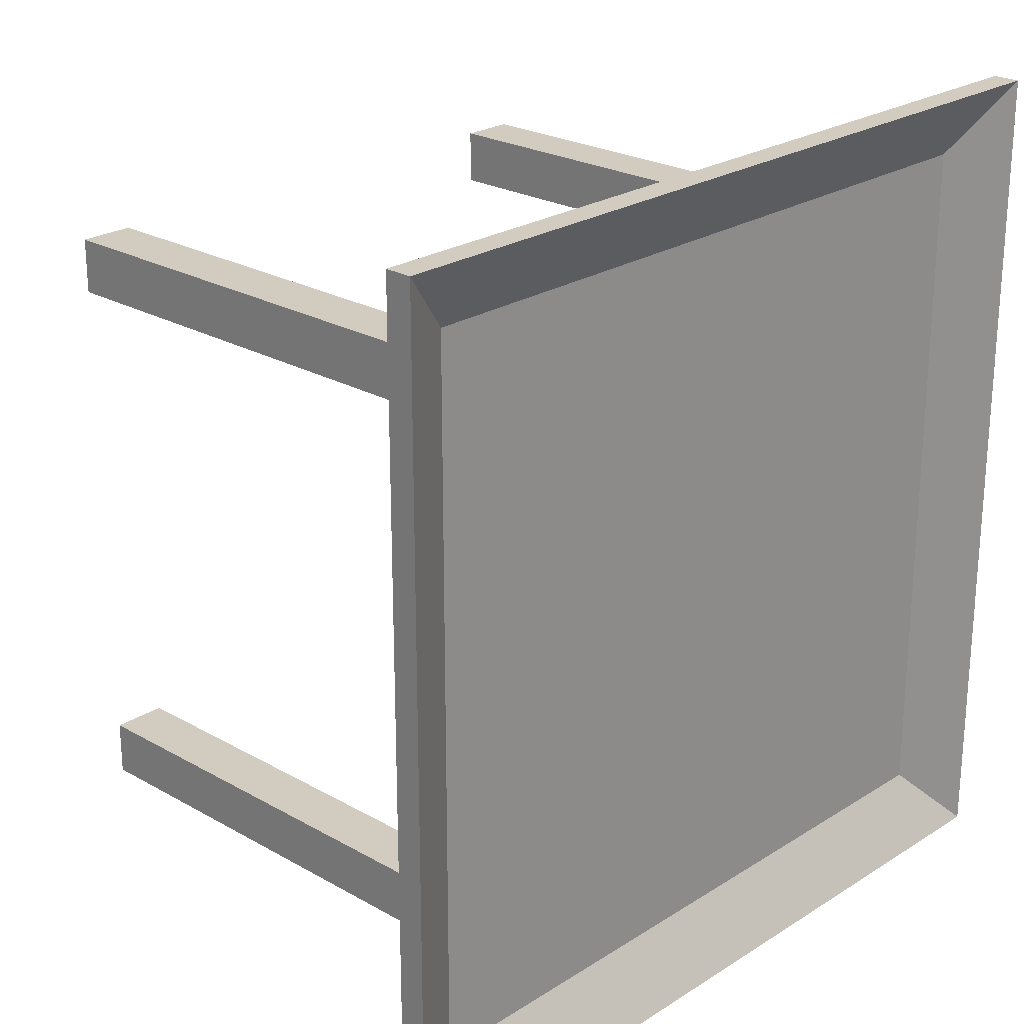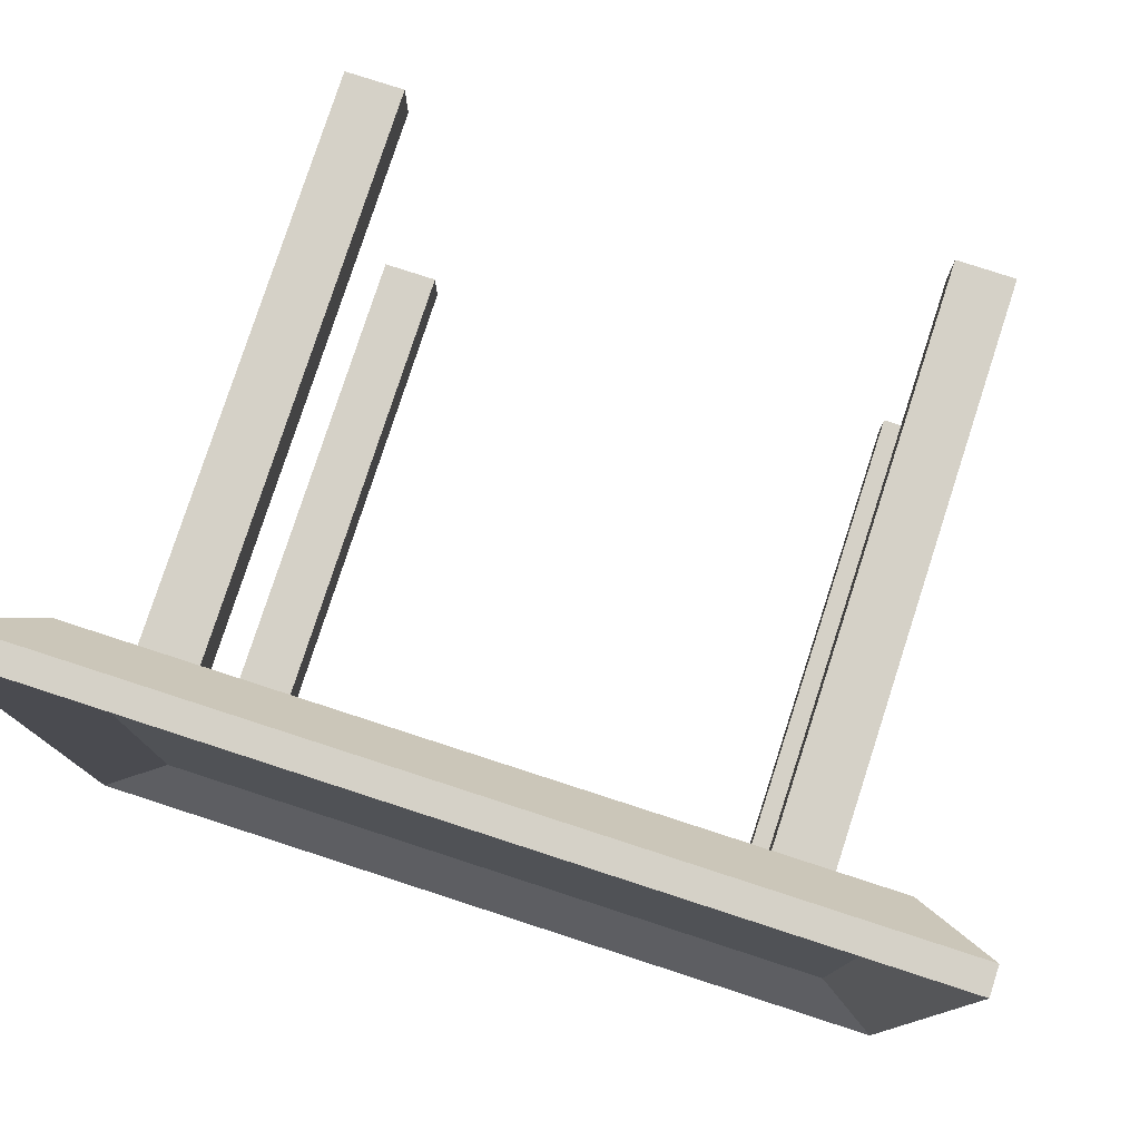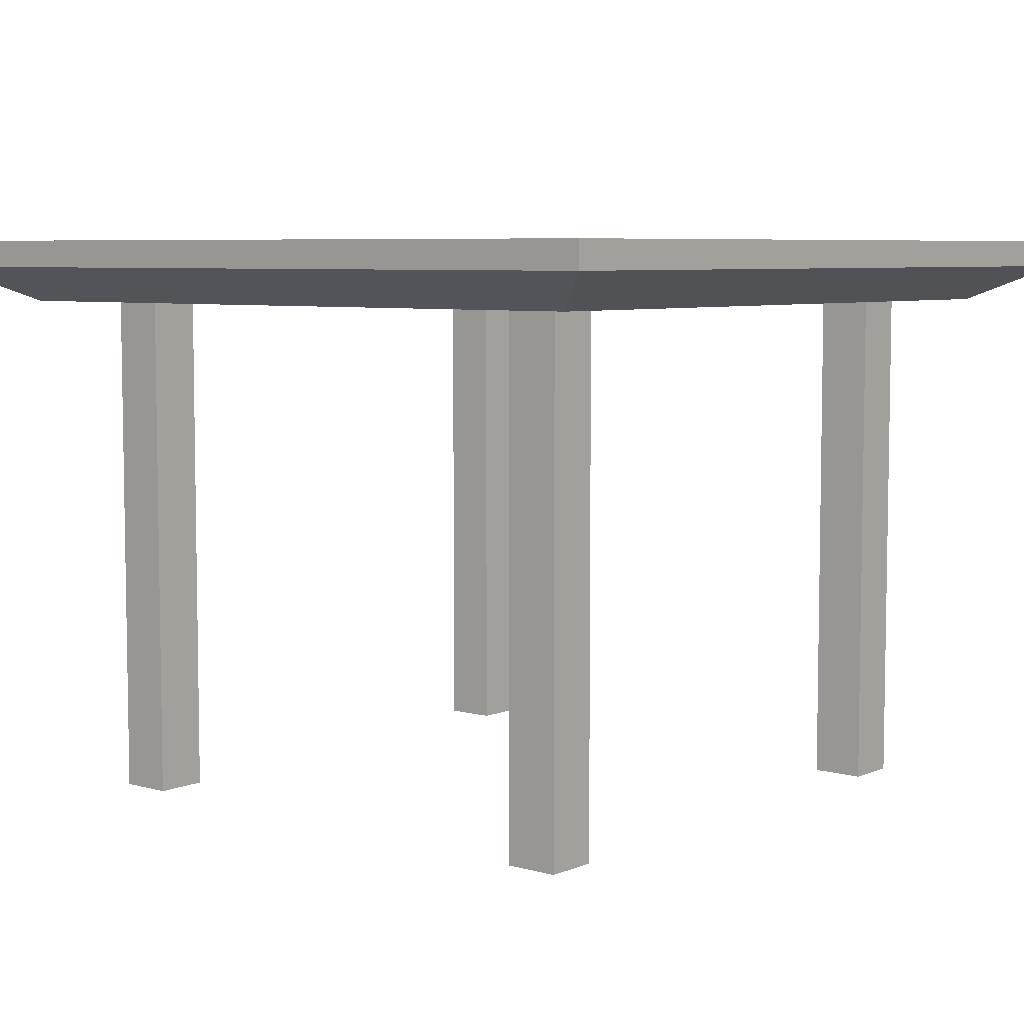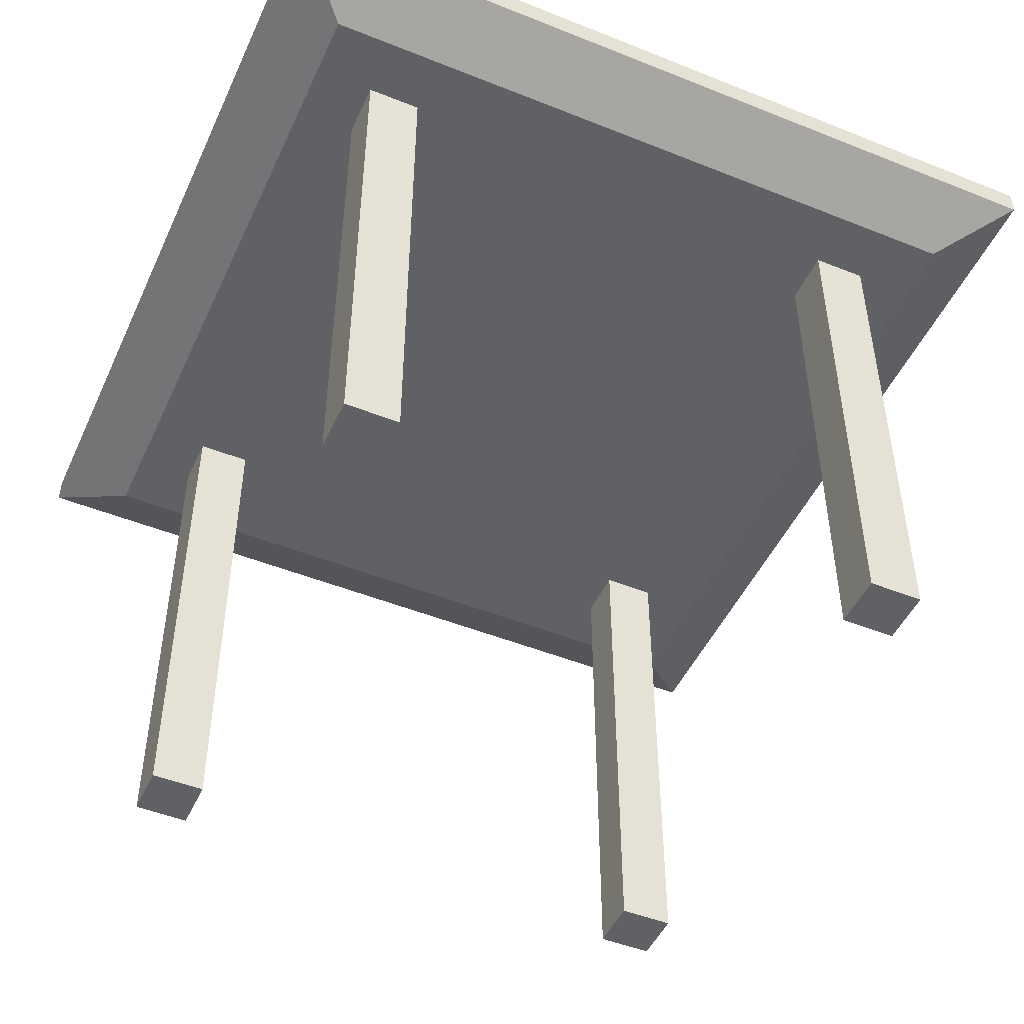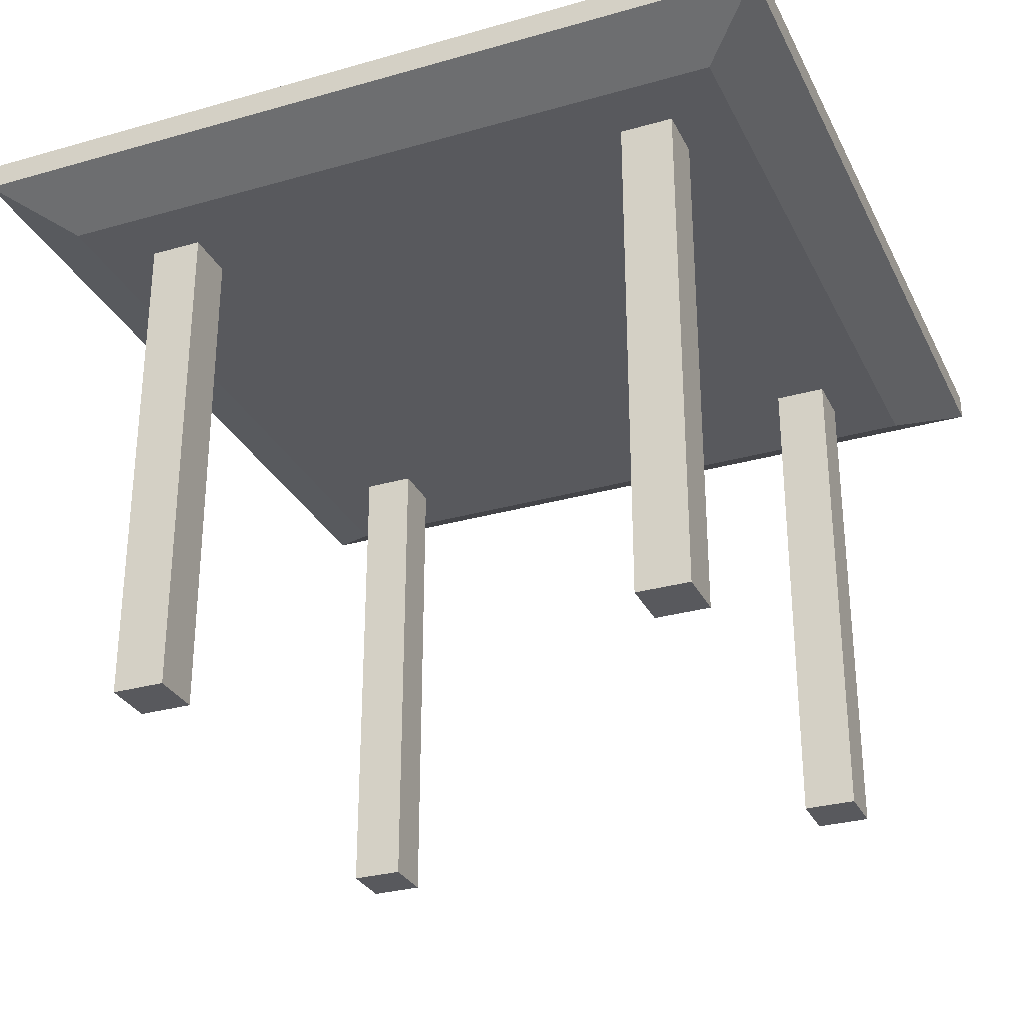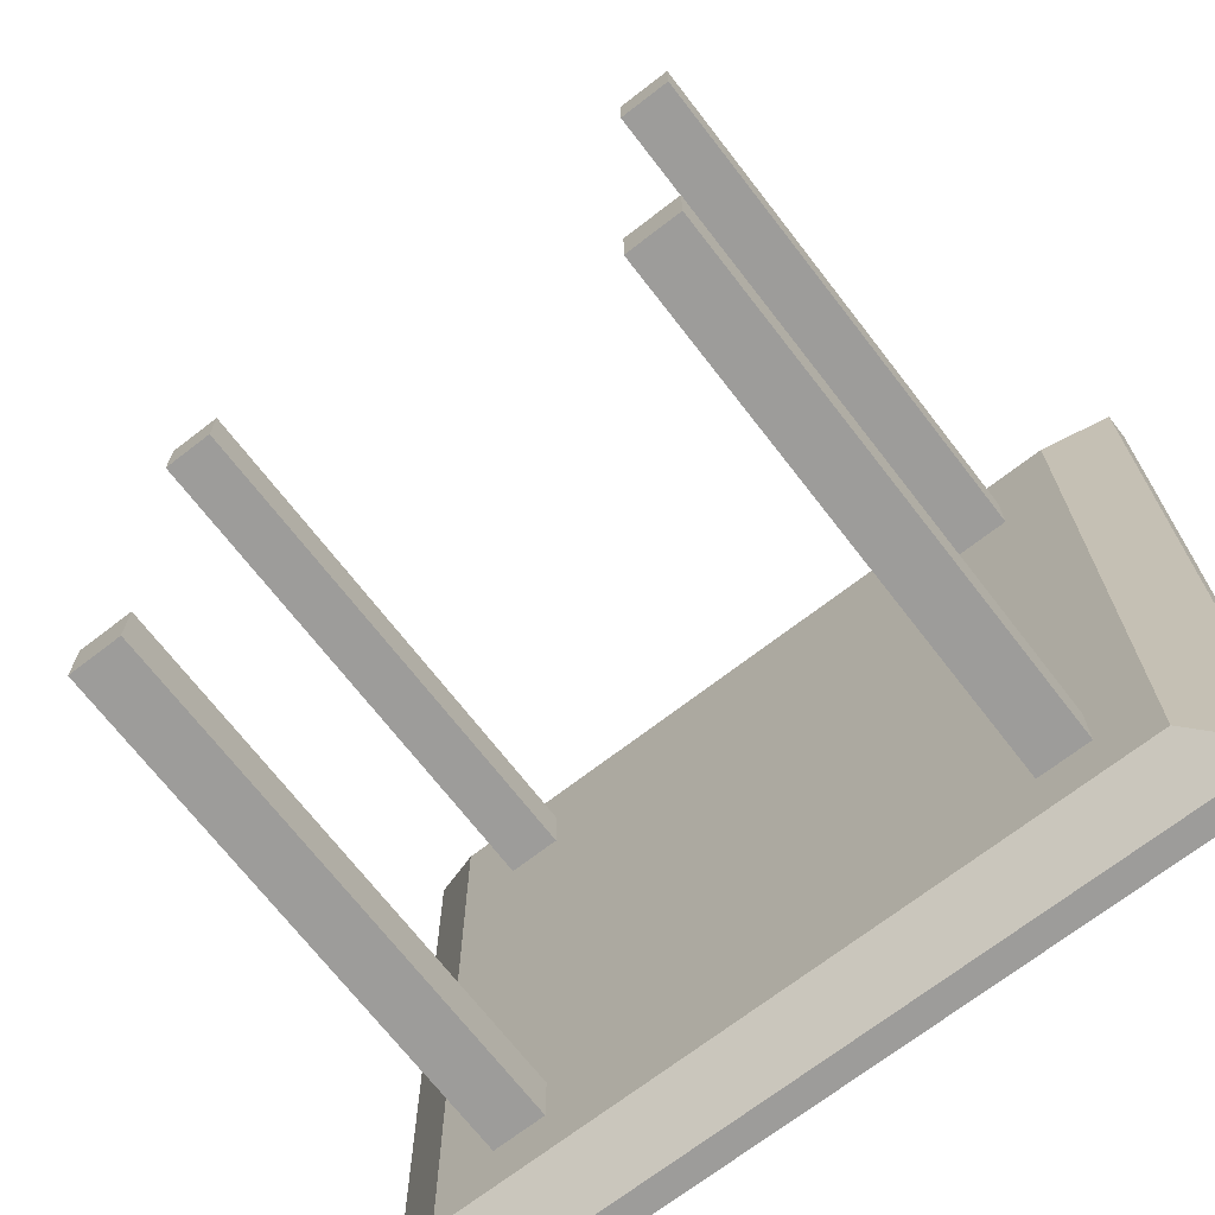
<metadata>
{"format":"obj","ext":"obj","renderer":"f3d","projection":"perspective","resolution":1024,"background":"white","views":[{"elev":23.8,"azim":133.5,"up":"+Z"},{"elev":78.7,"azim":-162.0,"up":"+Z"},{"elev":6.3,"azim":39.7,"up":"+Y"},{"elev":-48.3,"azim":155.9,"up":"+Y"},{"elev":-29.9,"azim":-157.4,"up":"+Y"},{"elev":-70.1,"azim":37.7,"up":"+Z"}]}
</metadata>
<code>
o Helipad_Cube.001
v 0.9 -1.043 1.1
v 0.9 0.9567 1.1
v 0.9 -1.043 0.9
v 0.9 0.9567 0.9
v 1.1 -1.043 1.1
v 1.1 0.9567 1.1
v 1.1 -1.043 0.9
v 1.1 0.9567 0.9
v -1.321 0.9067 1.321
v -1.321 1.007 1.321
v -1.321 0.9067 -1.321
v -1.321 1.007 -1.321
v 1.321 0.9067 1.321
v 1.321 1.007 1.321
v 1.321 0.9067 -1.321
v 1.321 1.007 -1.321
v -1.577 1.041 -1.577
v -1.577 1.041 1.577
v -1.577 1.141 1.577
v -1.577 1.141 -1.577
v 1.577 1.041 -1.577
v 1.577 1.141 -1.577
v 1.577 1.041 1.577
v 1.577 1.141 1.577
v -1.1 -1.043 -0.9
v -1.1 0.9567 -0.9
v -1.1 -1.043 -1.1
v -1.1 0.9567 -1.1
v -0.9 -1.043 -0.9
v -0.9 0.9567 -0.9
v -0.9 -1.043 -1.1
v -0.9 0.9567 -1.1
v -1.1 -1.043 1.1
v -1.1 0.9567 1.1
v -1.1 -1.043 0.9
v -1.1 0.9567 0.9
v -0.9 -1.043 1.1
v -0.9 0.9567 1.1
v -0.9 -1.043 0.9
v -0.9 0.9567 0.9
v 0.9 -1.043 -0.9
v 0.9 0.9567 -0.9
v 0.9 -1.043 -1.1
v 0.9 0.9567 -1.1
v 1.1 -1.043 -0.9
v 1.1 0.9567 -0.9
v 1.1 -1.043 -1.1
v 1.1 0.9567 -1.1
f 1 2 4 3
f 3 4 8 7
f 7 8 6 5
f 5 6 2 1
f 3 7 5 1
f 8 4 2 6
f 10 12 20 19
f 15 11 17 21
f 16 14 24 22
f 9 13 23 18
f 11 15 13 9
f 16 12 10 14
f 18 19 20 17
f 17 20 22 21
f 21 22 24 23
f 23 24 19 18
f 14 10 19 24
f 11 9 18 17
f 13 15 21 23
f 12 16 22 20
f 25 26 28 27
f 27 28 32 31
f 31 32 30 29
f 29 30 26 25
f 27 31 29 25
f 32 28 26 30
f 33 34 36 35
f 35 36 40 39
f 39 40 38 37
f 37 38 34 33
f 35 39 37 33
f 40 36 34 38
f 41 42 44 43
f 43 44 48 47
f 47 48 46 45
f 45 46 42 41
f 43 47 45 41
f 48 44 42 46

</code>
